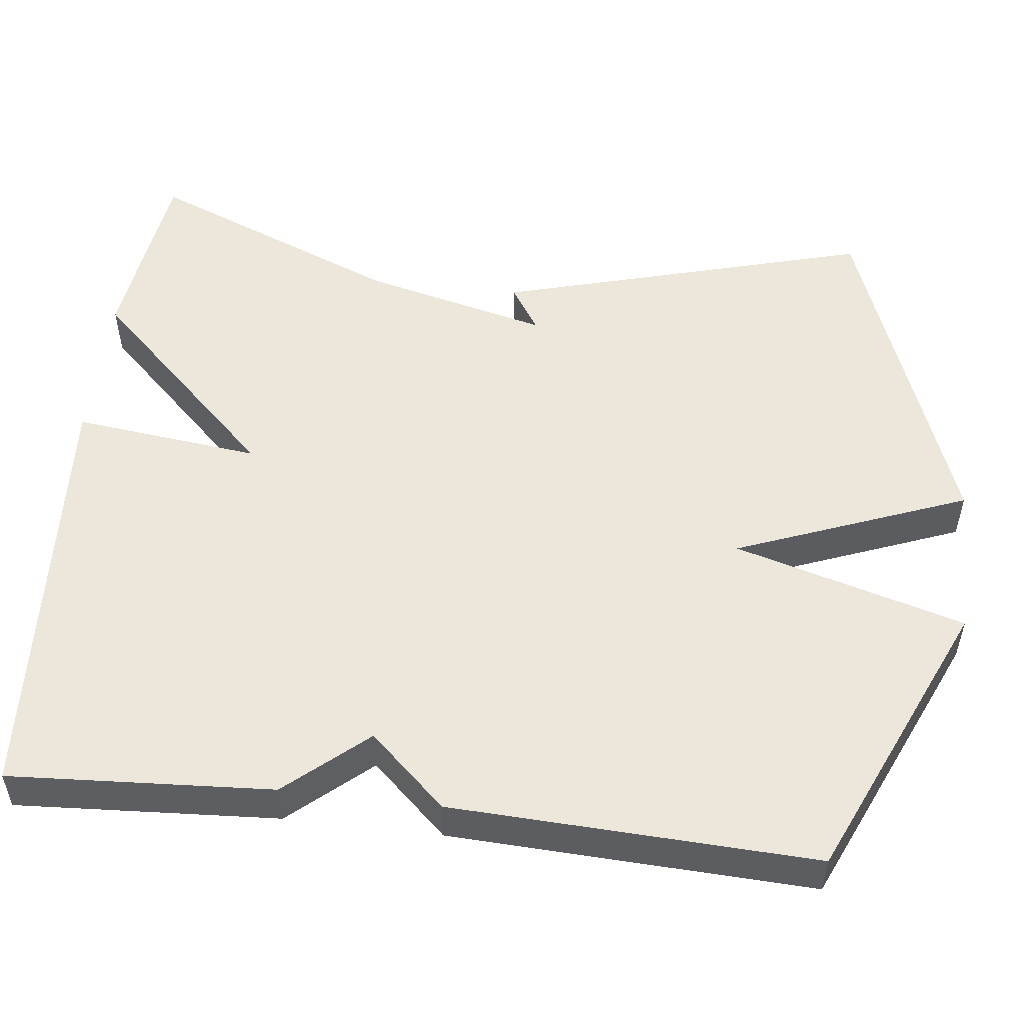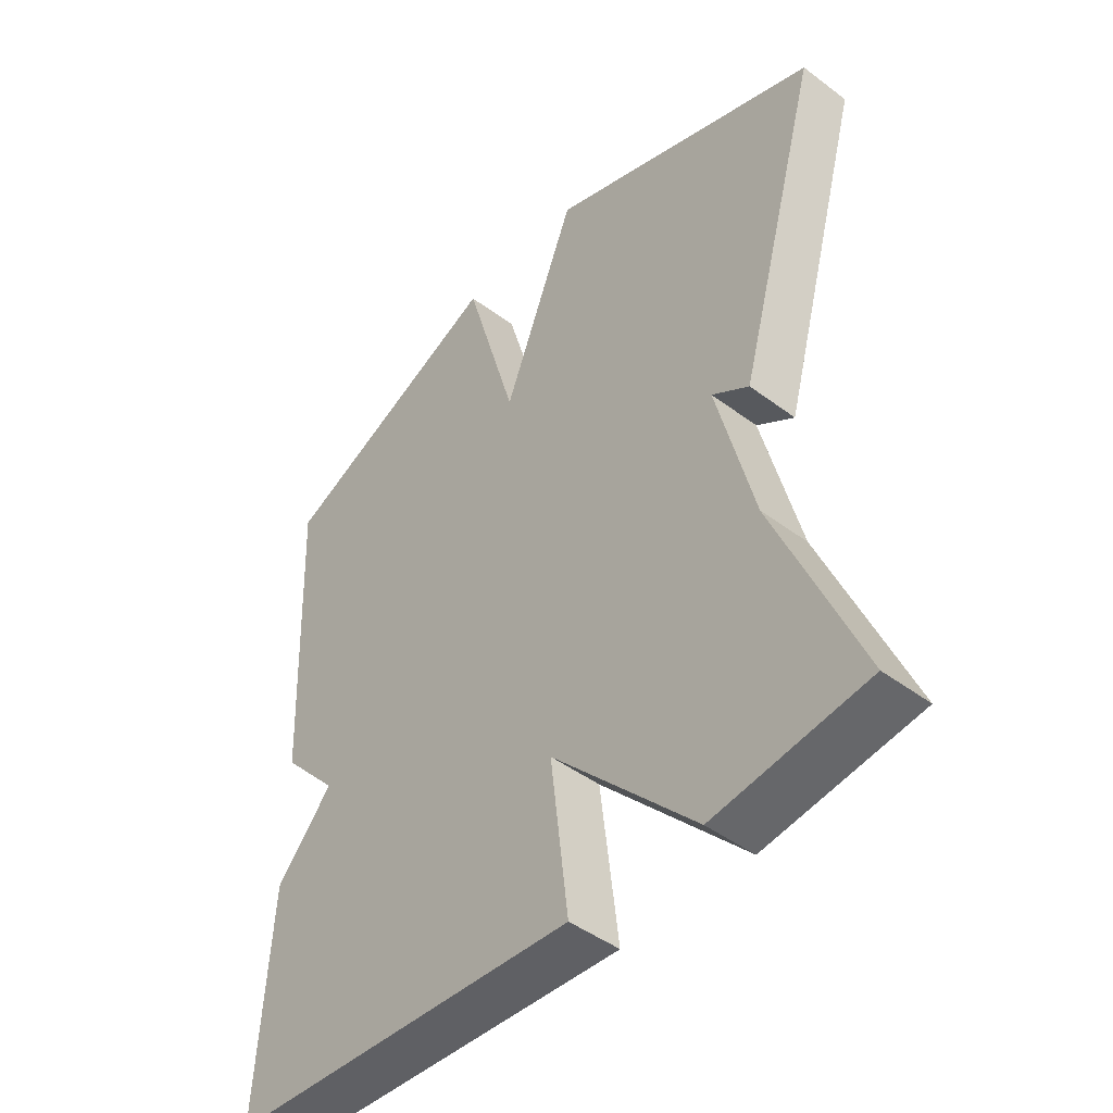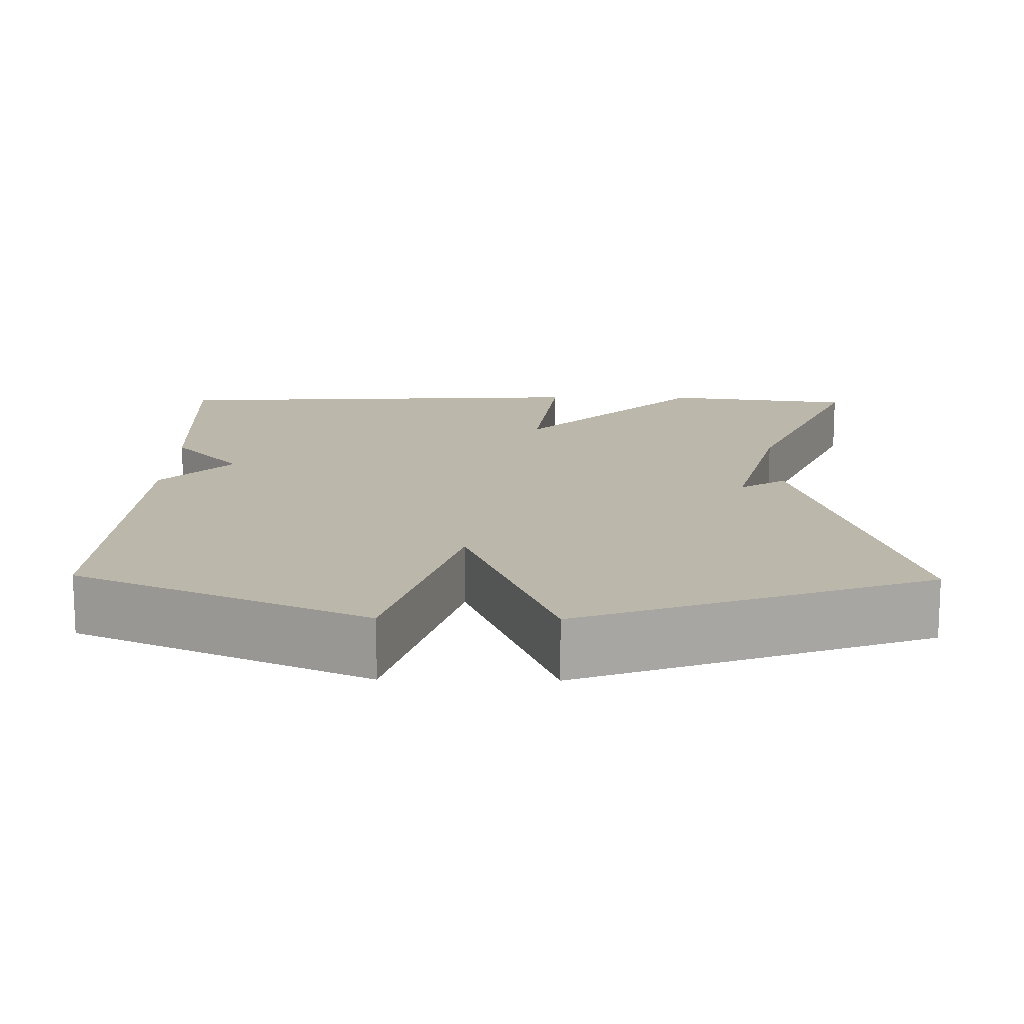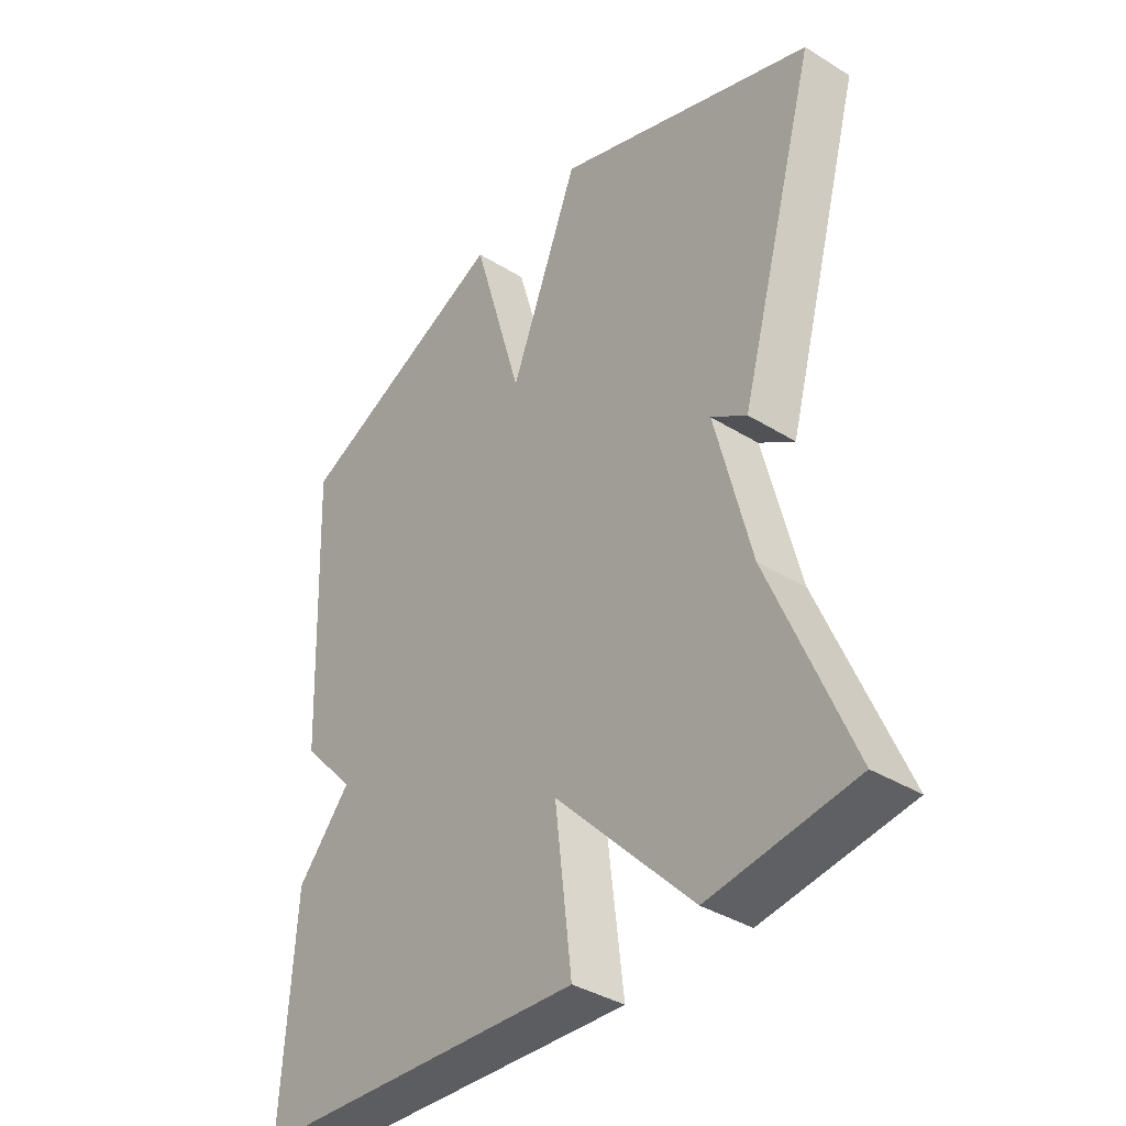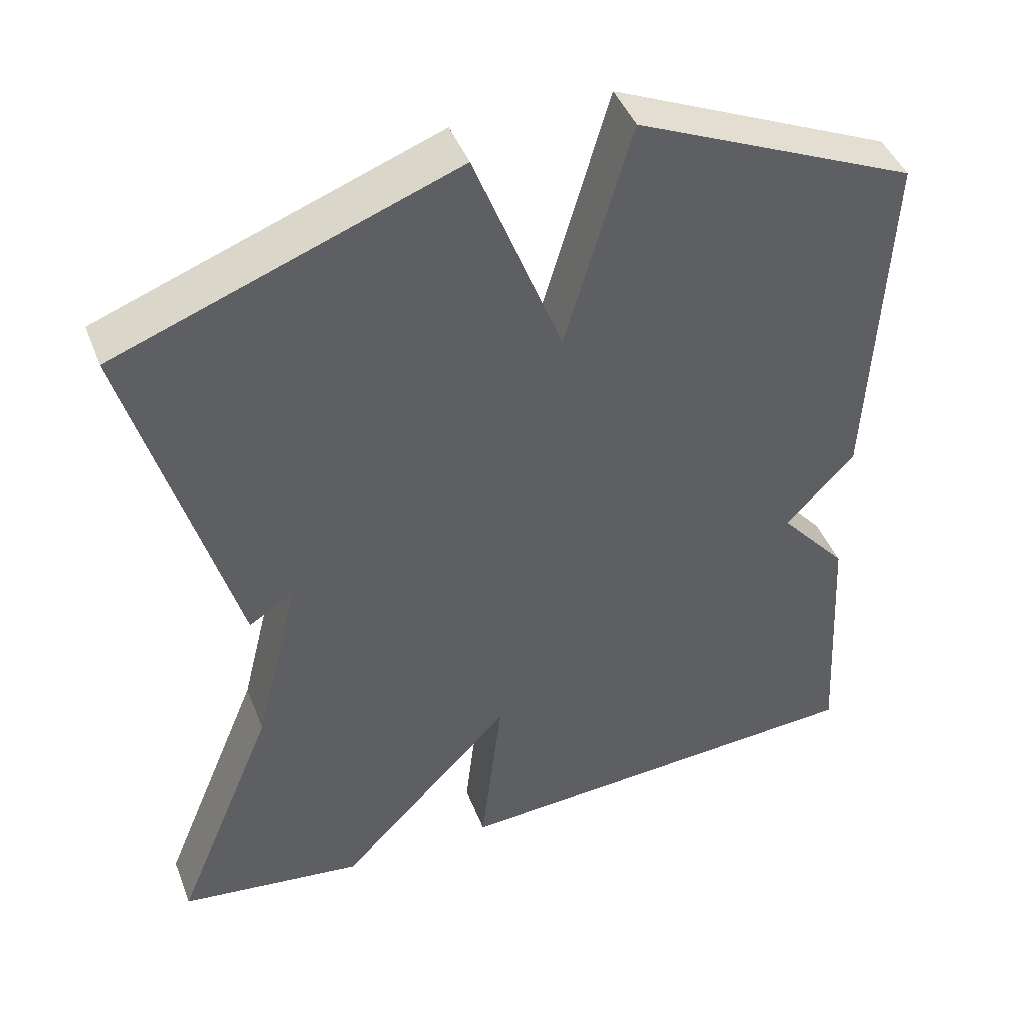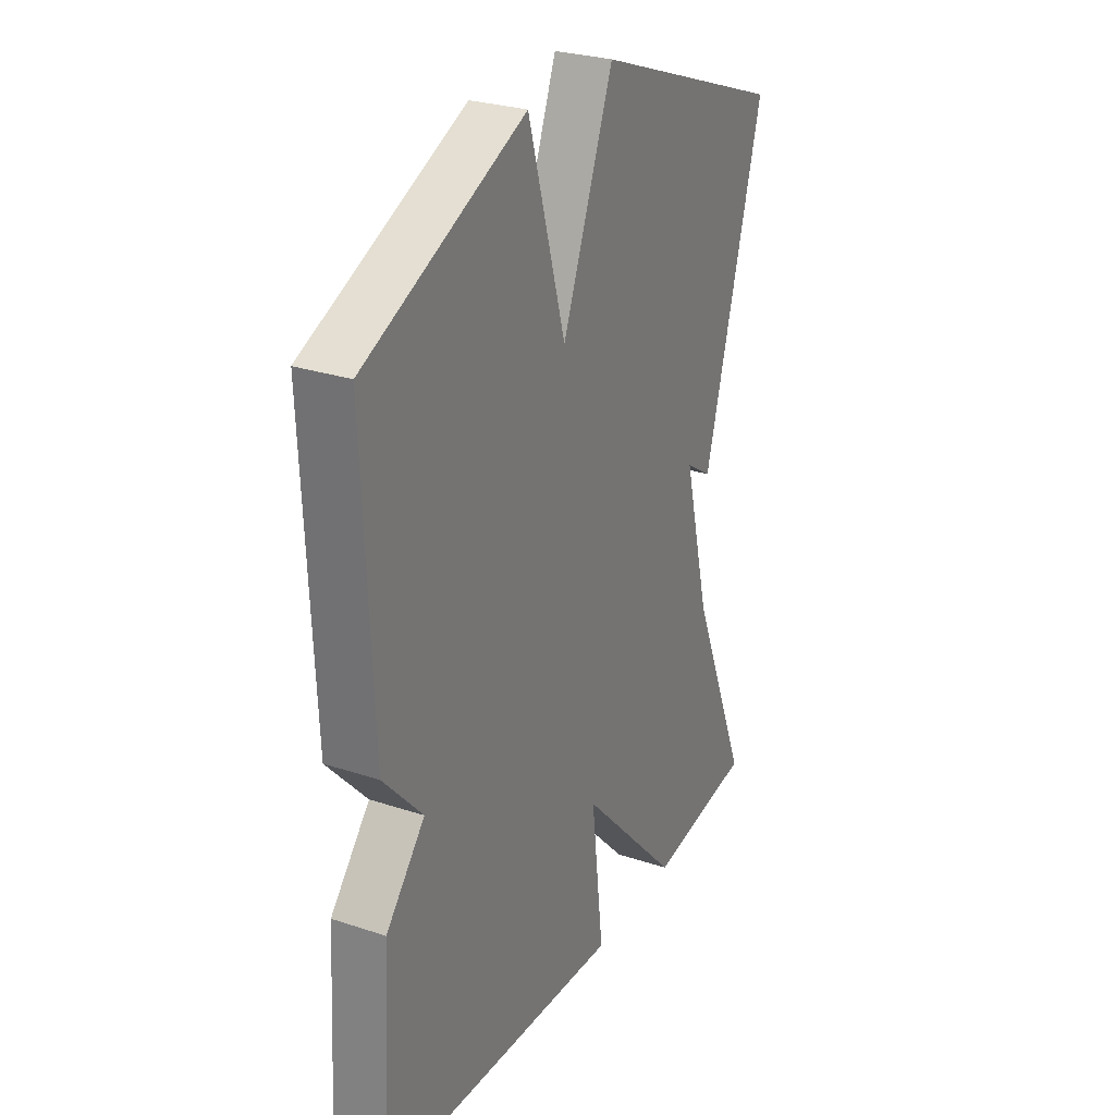
<metadata>
{"format":"obj","ext":"obj","renderer":"f3d","projection":"perspective","resolution":1024,"background":"white","views":[{"elev":52.5,"azim":-83.3,"up":"+Y"},{"elev":-45.8,"azim":49.3,"up":"+Z"},{"elev":14.5,"azim":1.0,"up":"+Y"},{"elev":-38.0,"azim":51.9,"up":"+Z"},{"elev":44.7,"azim":159.3,"up":"+Z"},{"elev":27.8,"azim":-63.2,"up":"+Z"}]}
</metadata>
<code>
v -0.5 0.07 0.5
v -0.137 0.07 0.662
v -0.052 0.07 0.367
v 0.063 0.07 0.662
v 0.5 0.07 0.5
v 0.367 0.07 0.024
v 0.308 0.07 0.062
v 0.367 0.07 -0.176
v 0.5 0.07 -0.5
v 0.259 0.07 -0.533
v 0.031 0.07 -0.294
v 0.059 0.07 -0.533
v -0.5 0.07 -0.5
v -0.48 0.07 -0.164
v -0.391 0.07 -0.061
v -0.48 0.07 0.036
v -0.5 0 0.5
v -0.137 0 0.662
v -0.052 0 0.367
v 0.063 0 0.662
v 0.5 0 0.5
v 0.367 0 0.024
v 0.308 0 0.062
v 0.367 0 -0.176
v 0.5 0 -0.5
v 0.259 0 -0.533
v 0.031 0 -0.294
v 0.059 0 -0.533
v -0.5 0 -0.5
v -0.48 0 -0.164
v -0.391 0 -0.061
v -0.48 0 0.036
f 1 2 3
f 16 1 3
f 15 16 3
f 13 14 15
f 12 13 15
f 11 12 15
f 11 15 3
f 10 11 3
f 9 10 3
f 8 9 3
f 7 8 3 4
f 4 5 6 7
f 19 18 17
f 19 17 32
f 19 32 31
f 31 30 29
f 31 29 28
f 31 28 27
f 19 31 27
f 19 27 26
f 19 26 25
f 19 25 24
f 20 19 24 23
f 23 22 21 20
f 1 17 18 2
f 2 18 19 3
f 3 19 20 4
f 4 20 21 5
f 5 21 22 6
f 6 22 23 7
f 7 23 24 8
f 8 24 25 9
f 9 25 26 10
f 10 26 27 11
f 11 27 28 12
f 12 28 29 13
f 13 29 30 14
f 14 30 31 15
f 15 31 32 16
f 16 32 17 1

</code>
